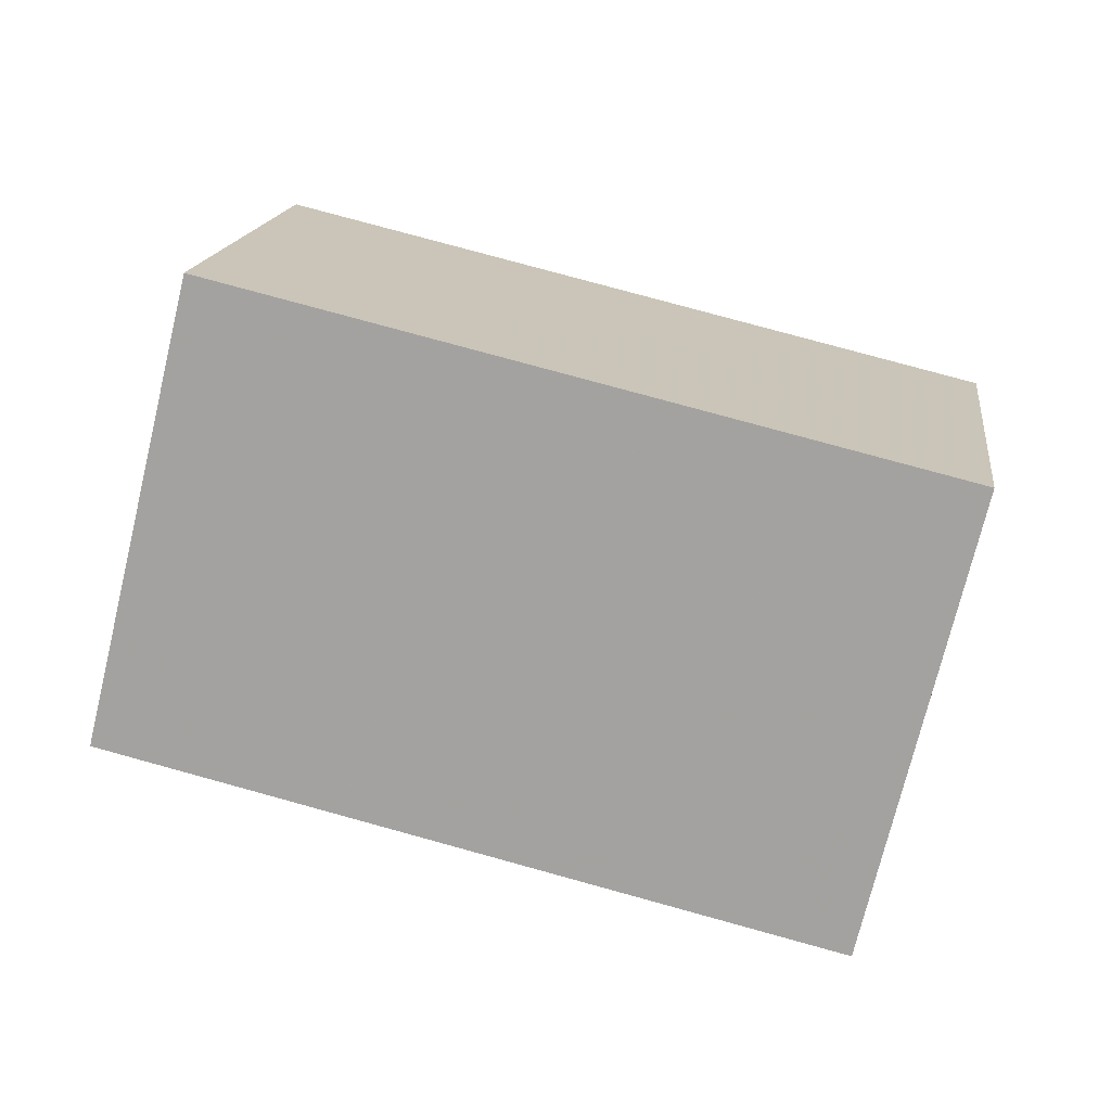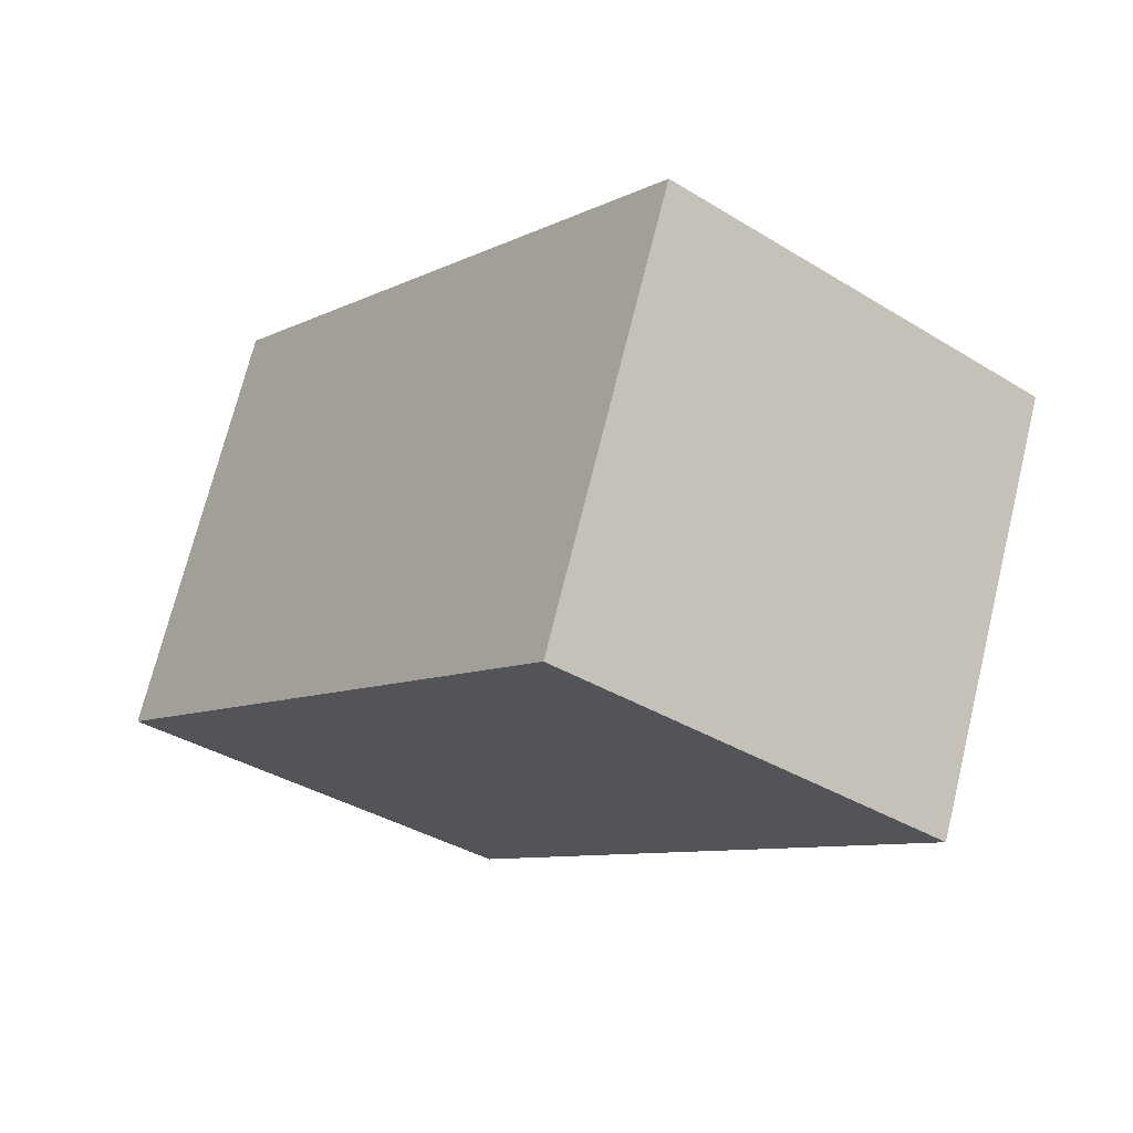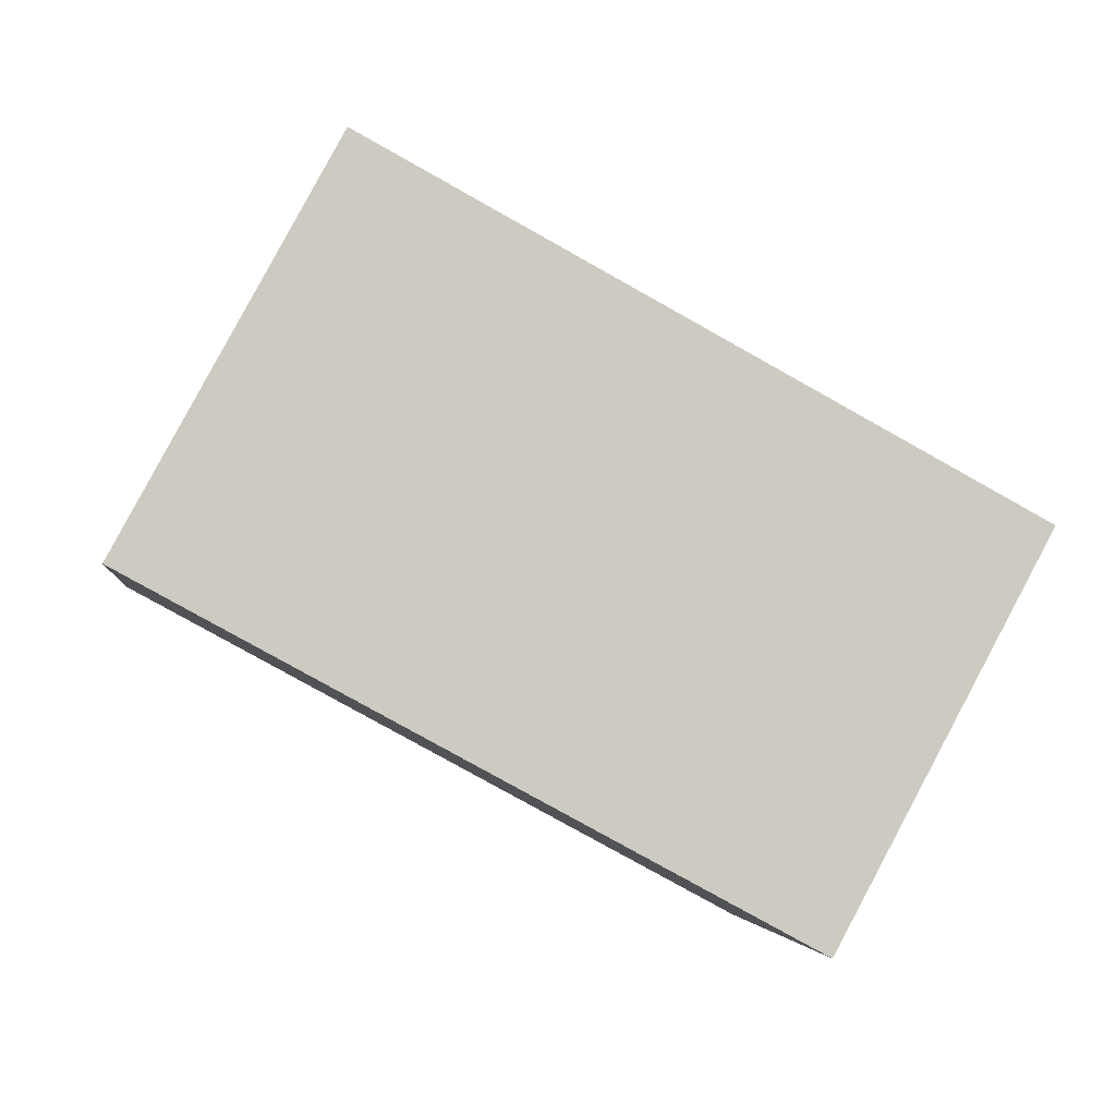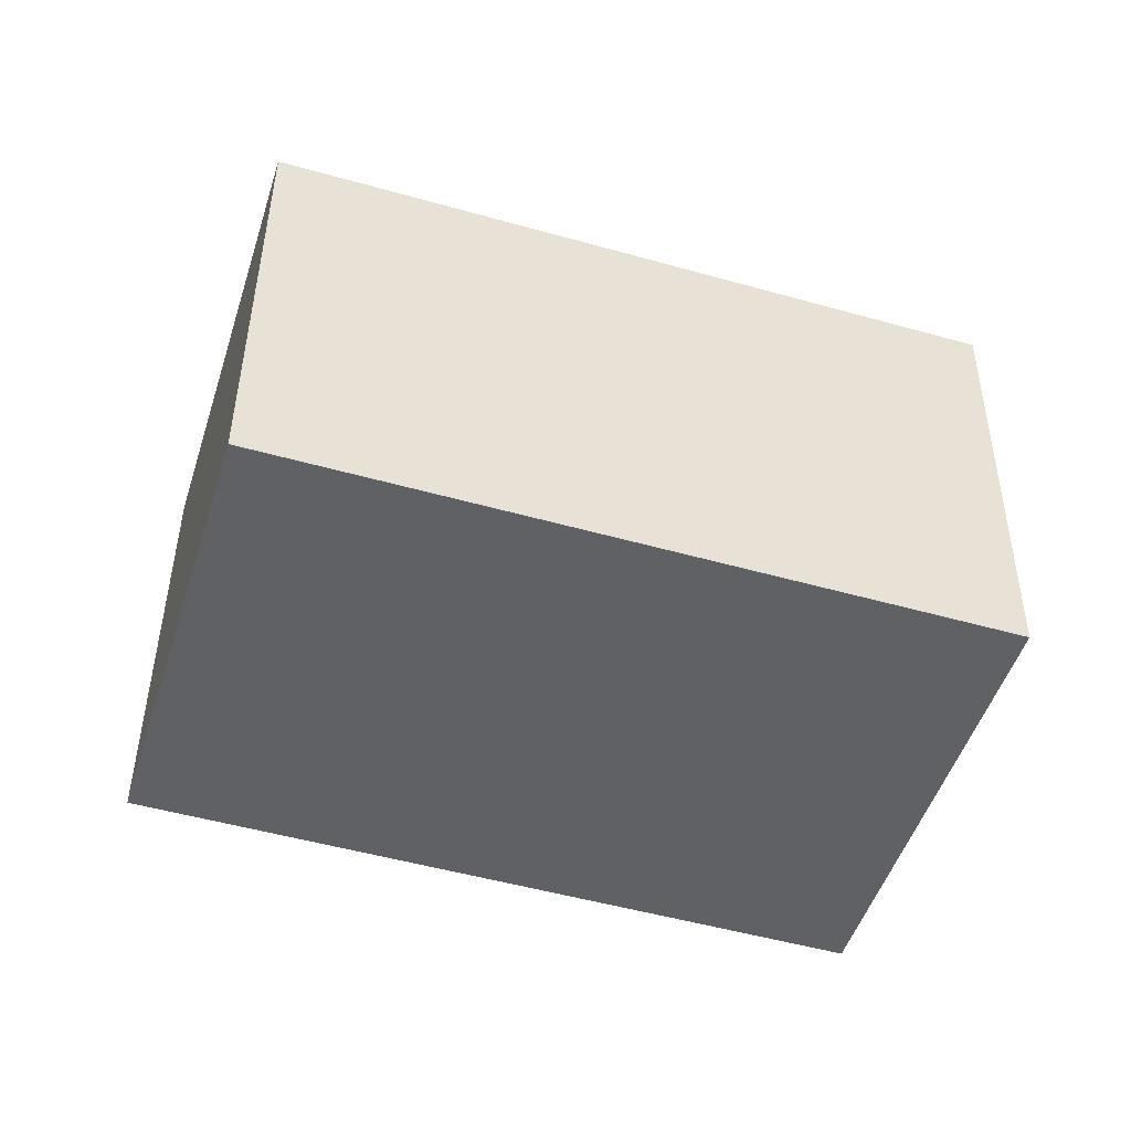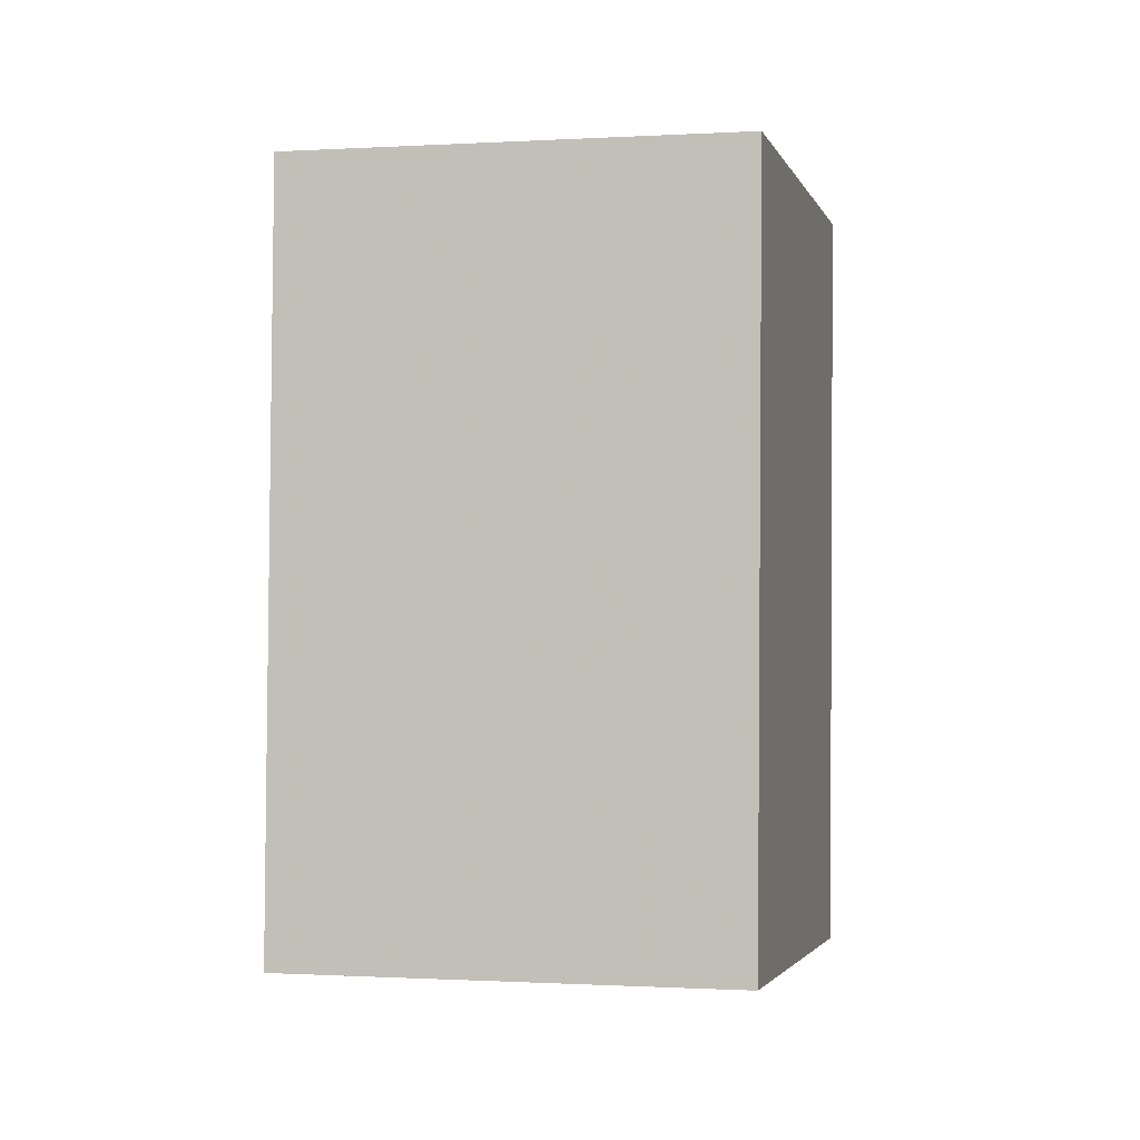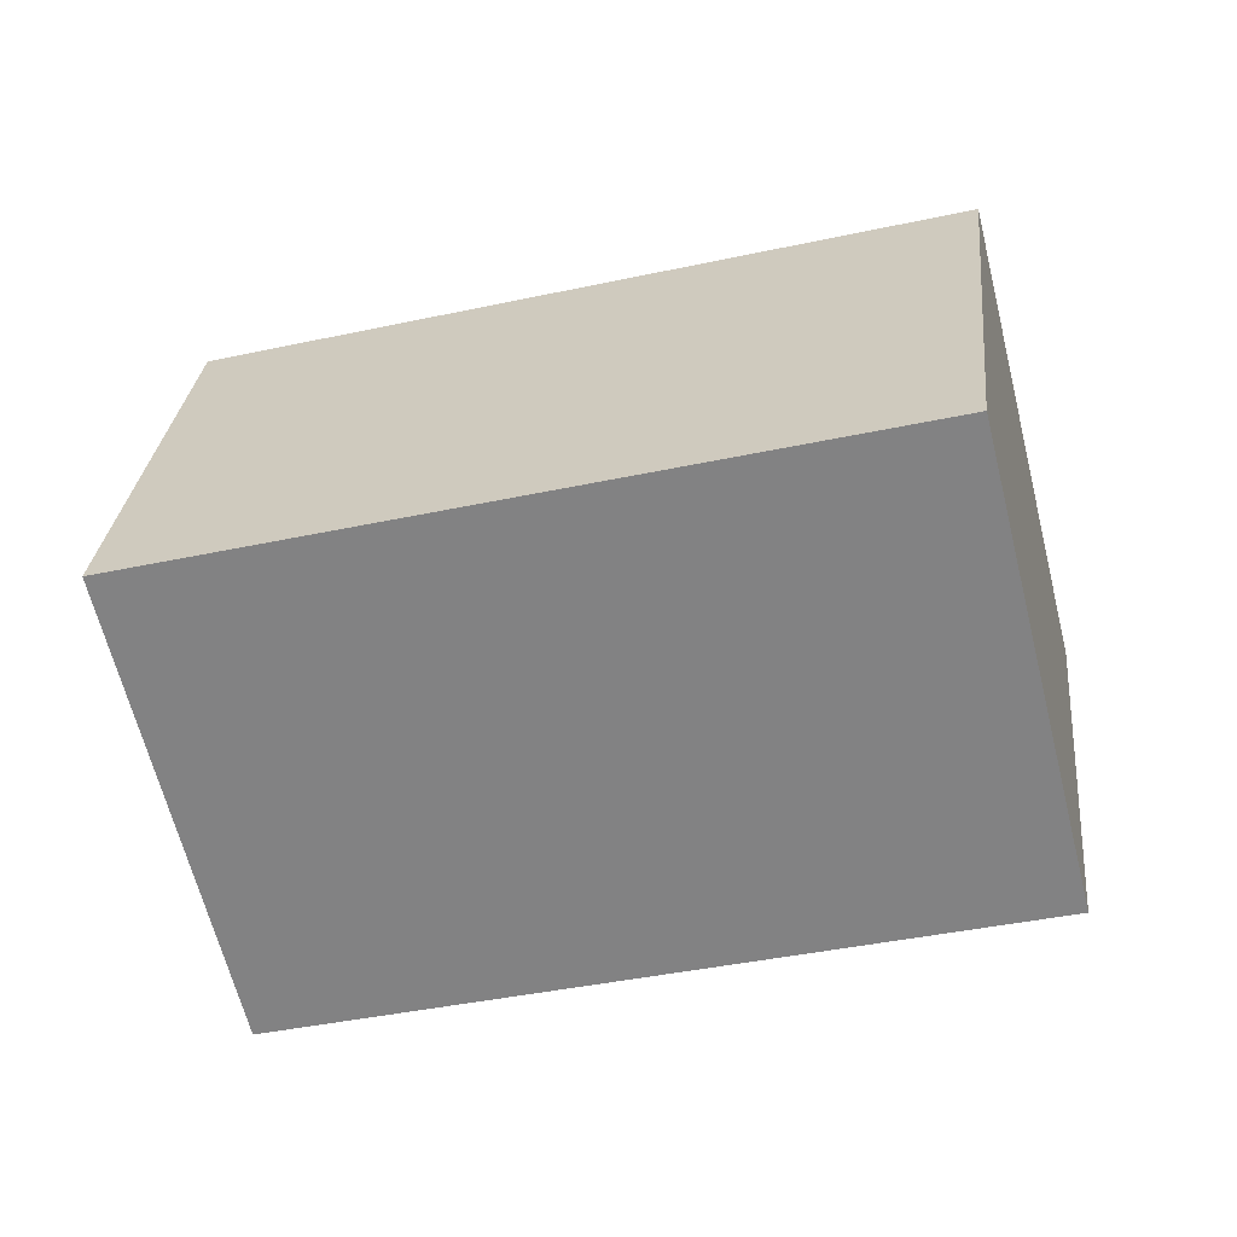
<metadata>
{"format":"obj","ext":"obj","renderer":"f3d","projection":"perspective","resolution":1024,"background":"white","views":[{"elev":2.9,"azim":179.8,"up":"+Z"},{"elev":-13.0,"azim":39.4,"up":"+Y"},{"elev":68.4,"azim":-158.6,"up":"+Z"},{"elev":-63.5,"azim":148.3,"up":"+Y"},{"elev":72.7,"azim":-93.6,"up":"+Z"},{"elev":41.2,"azim":-1.7,"up":"+Z"}]}
</metadata>
<code>
o Object.1
v -489.6 1208 12.92
v -491.2 1196 15.65
v -469.9 1206 18.16
v -471.5 1194 20.9
v -486.6 1204 0.8381
v -466.9 1203 6.084
v -488.2 1192 3.573
v -468.5 1191 8.819
f 1 2 3
f 1 3 5
f 3 6 5
f 7 5 6
f 8 7 6
f 8 6 4
f 8 4 7
f 4 2 7
f 5 7 2
f 6 3 4
f 2 4 3
f 1 5 2

</code>
